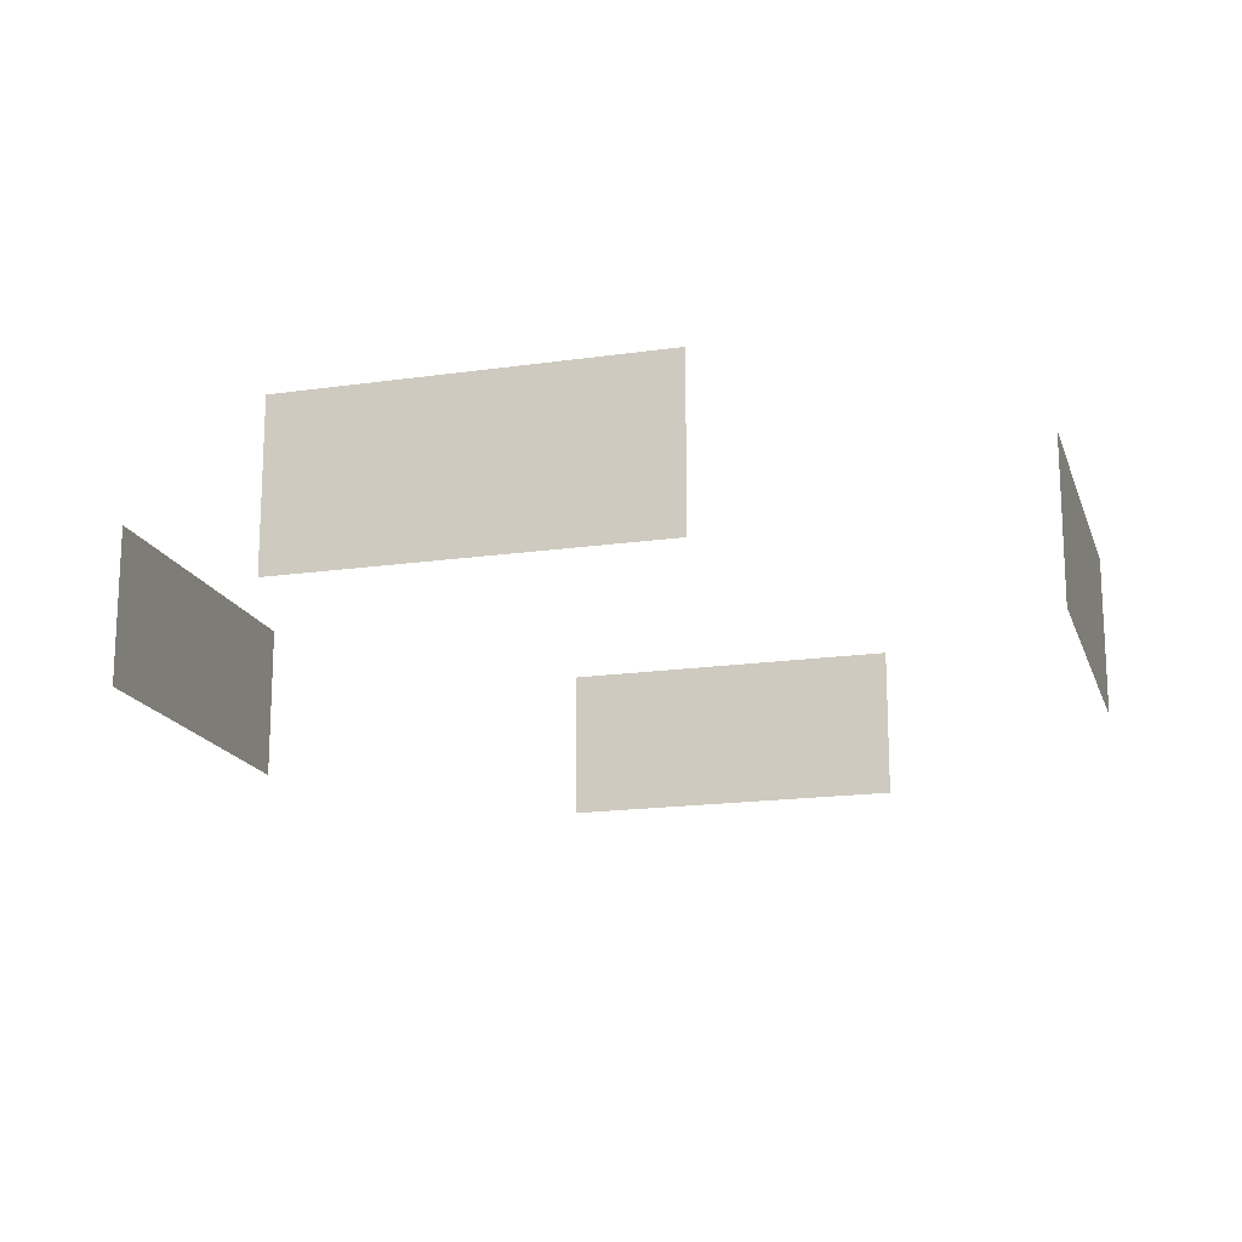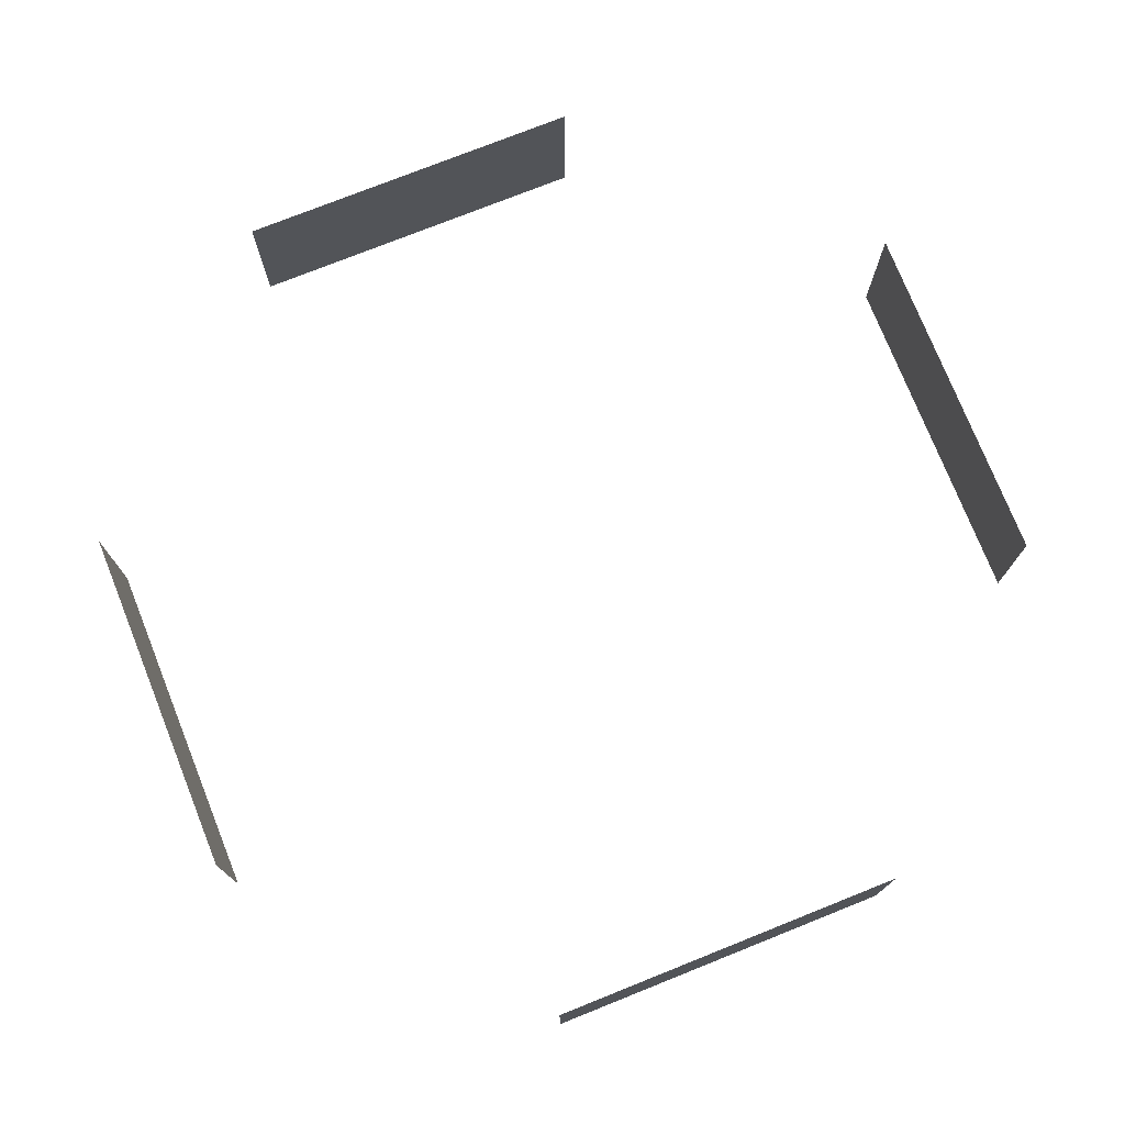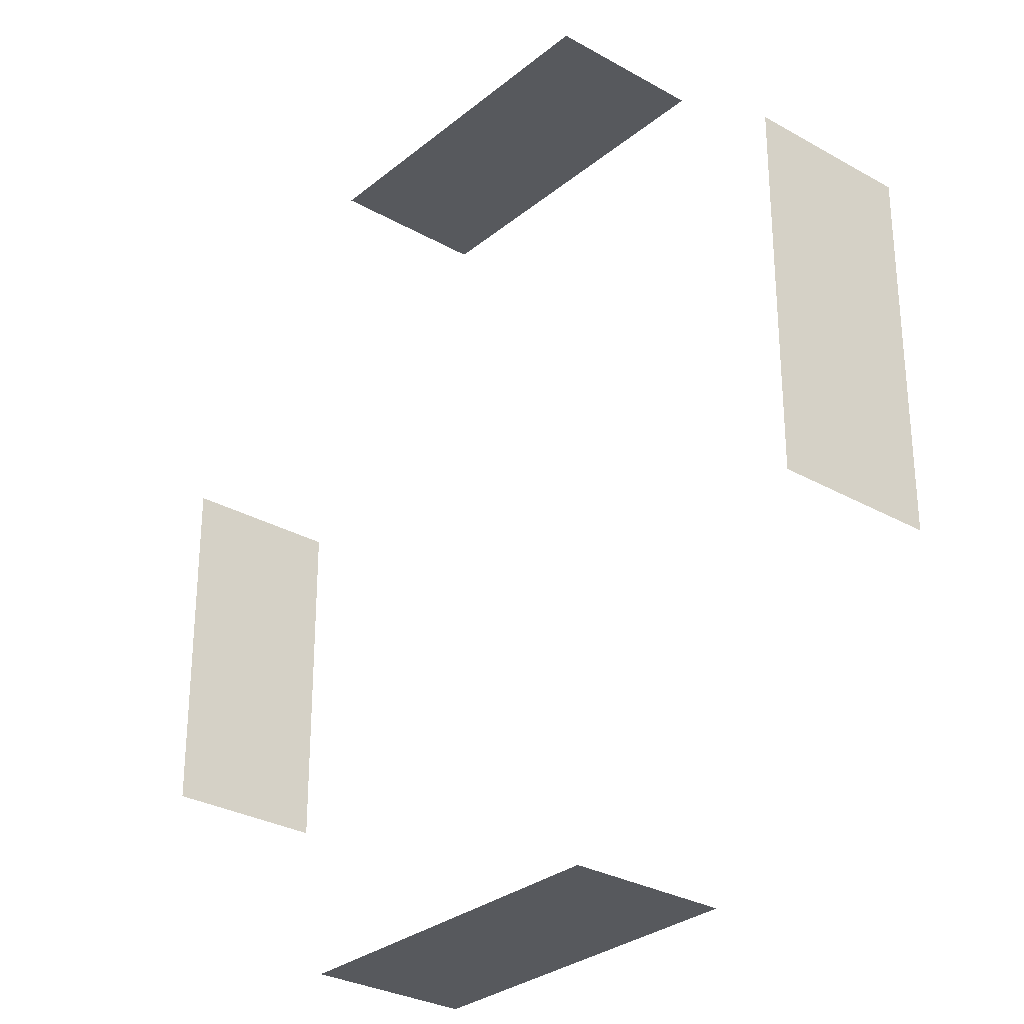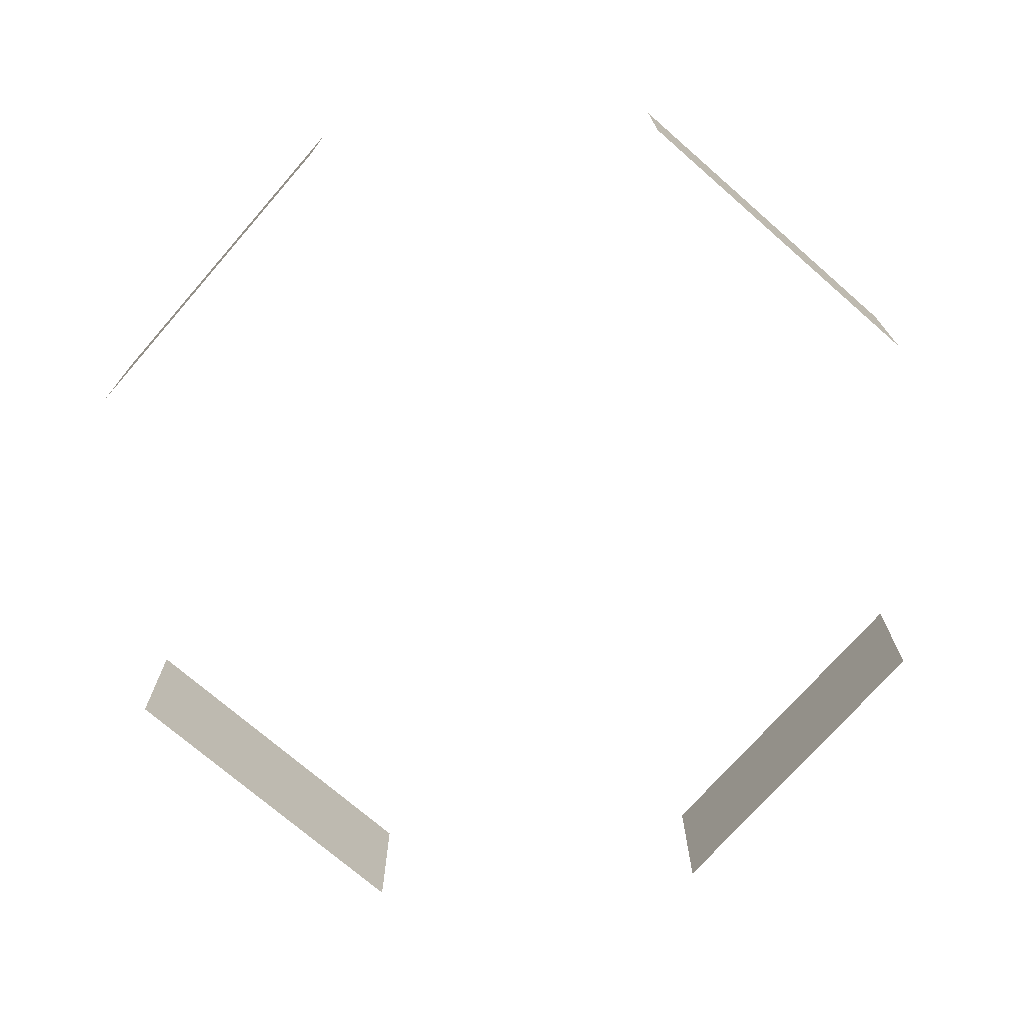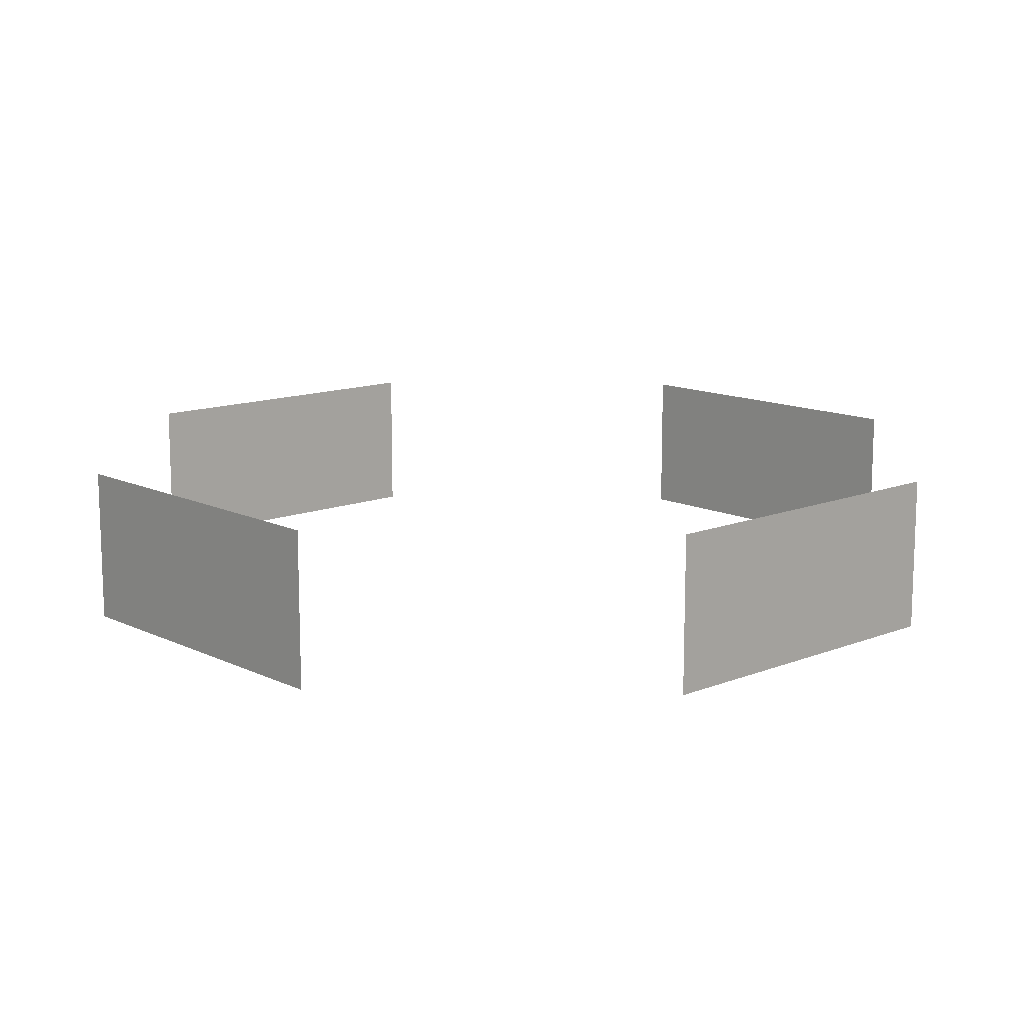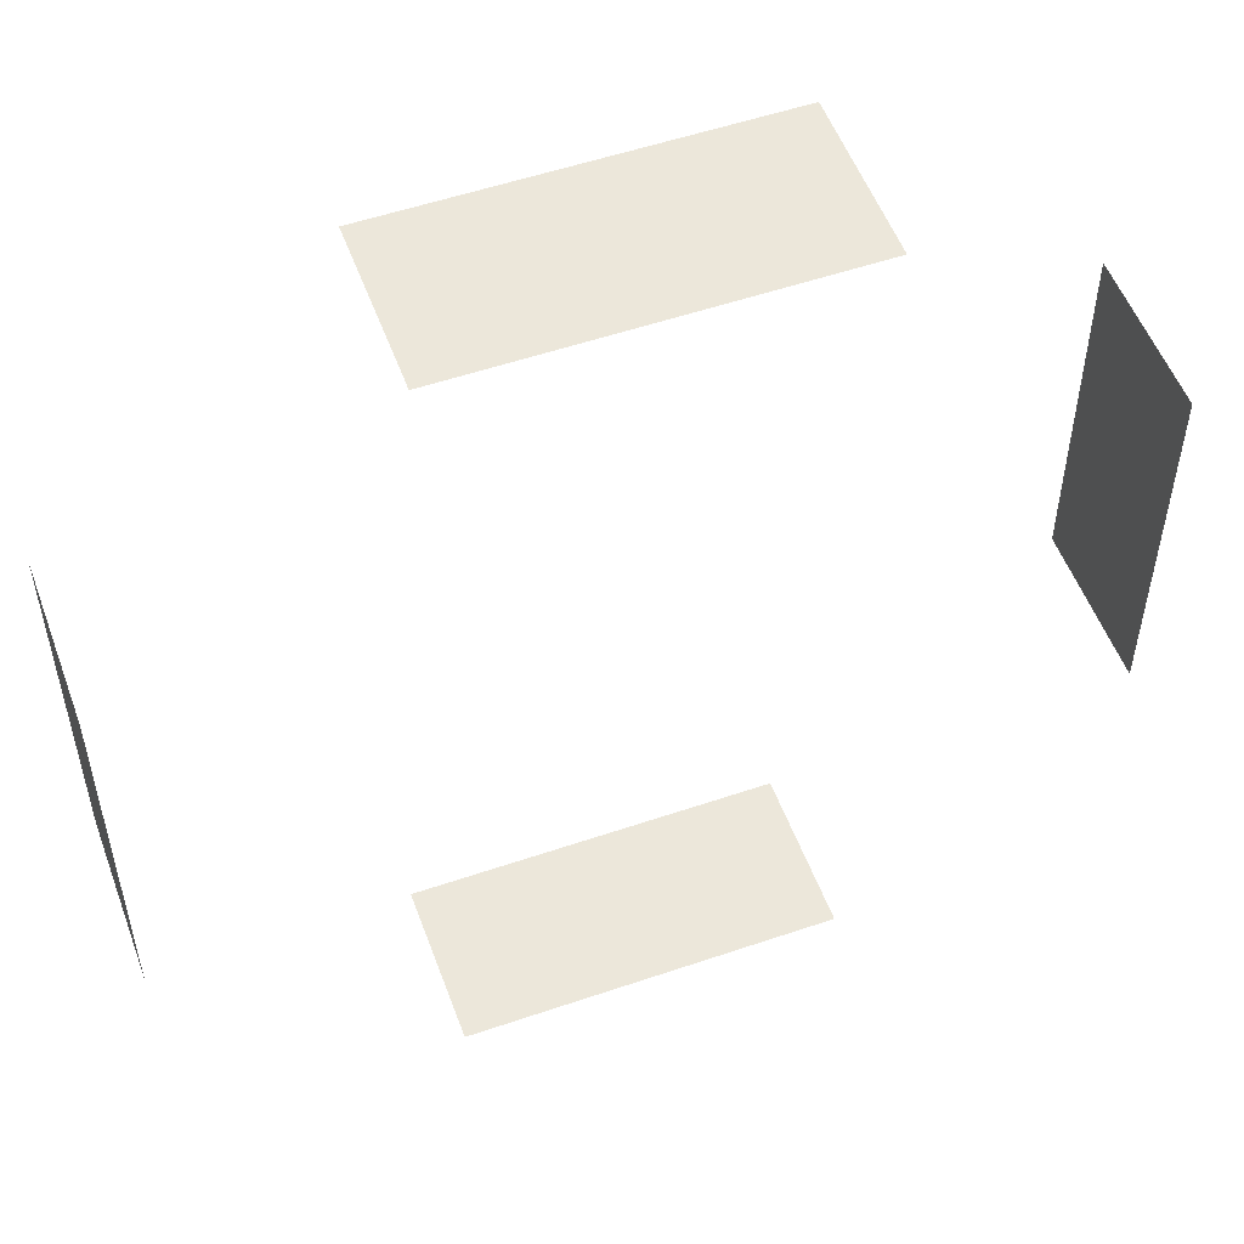
<metadata>
{"format":"obj","ext":"obj","renderer":"f3d","projection":"perspective","resolution":1024,"background":"white","views":[{"elev":-17.3,"azim":106.0,"up":"+Y"},{"elev":75.5,"azim":158.2,"up":"+Y"},{"elev":-29.4,"azim":50.0,"up":"+Z"},{"elev":-72.8,"azim":-131.1,"up":"+Y"},{"elev":12.8,"azim":-42.4,"up":"+Y"},{"elev":53.4,"azim":159.9,"up":"+Z"}]}
</metadata>
<code>
o Cube.000_Cube.003
v 2.079 1.385 -5.114
v 2.079 1.385 5.114
v -2.079 1.385 -5.114
v -5.114 1.385 2.079
v 2.079 3.232 -5.114
v 2.079 3.232 5.114
v -5.114 3.232 2.079
v -2.079 3.232 -5.114
v 5.114 3.232 2.079
v 5.114 1.385 2.079
v 5.114 1.385 -2.079
v -2.079 3.232 5.114
v -2.079 1.385 5.114
v -5.114 3.232 -2.079
v -5.114 1.385 -2.079
v 5.114 3.232 -2.079
f 11 10 9
f 2 13 12
f 4 15 14
f 3 1 5
f 16 11 9
f 6 2 12
f 7 4 14
f 8 3 5

</code>
